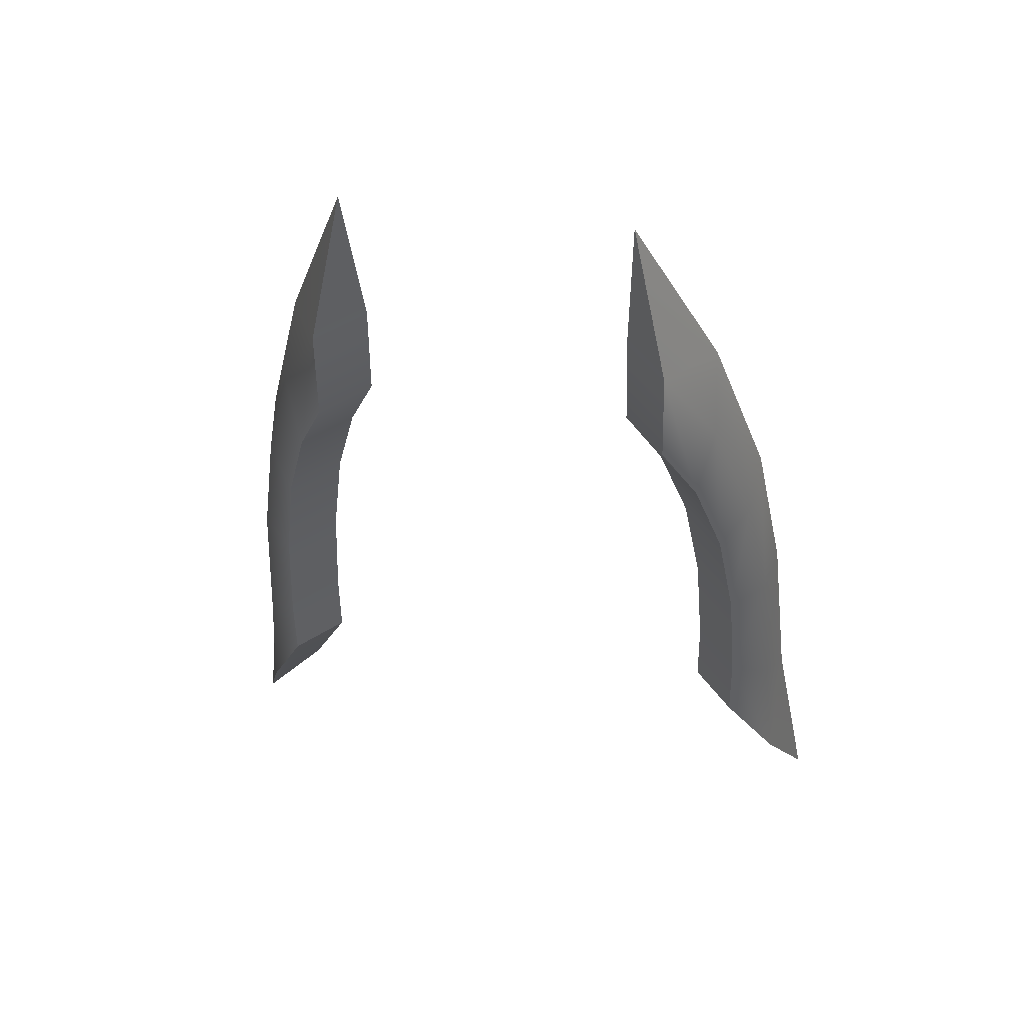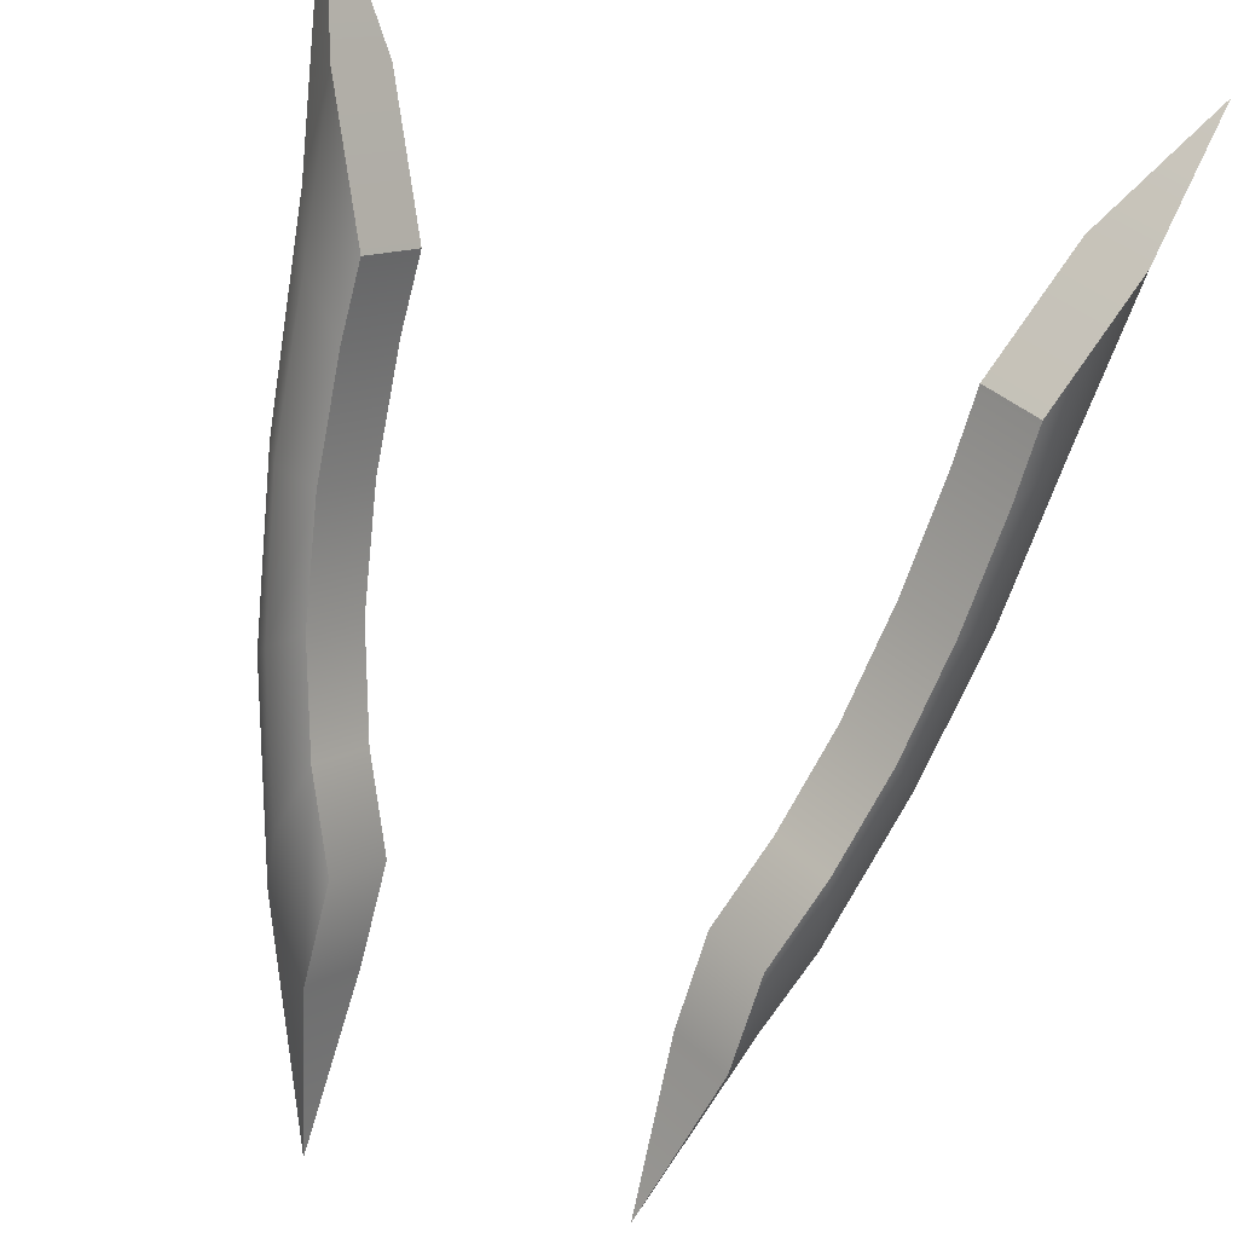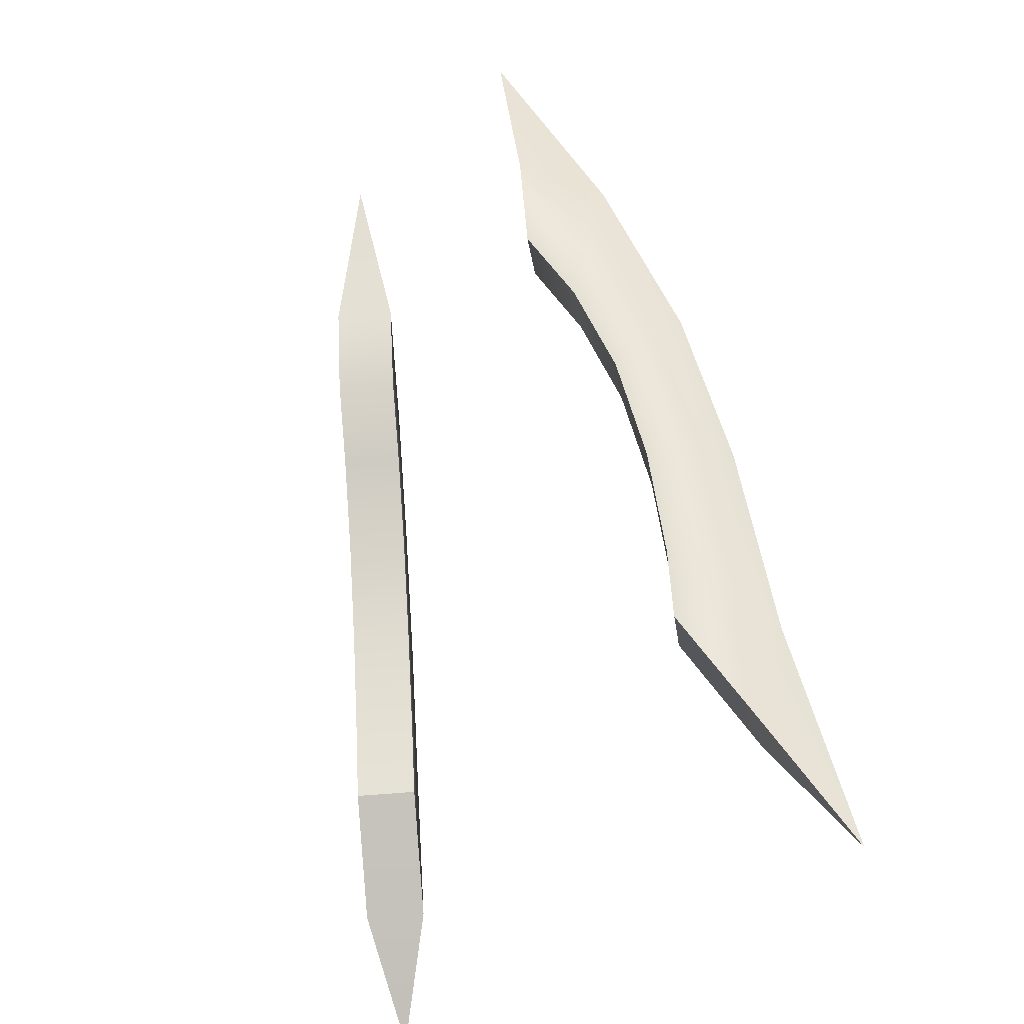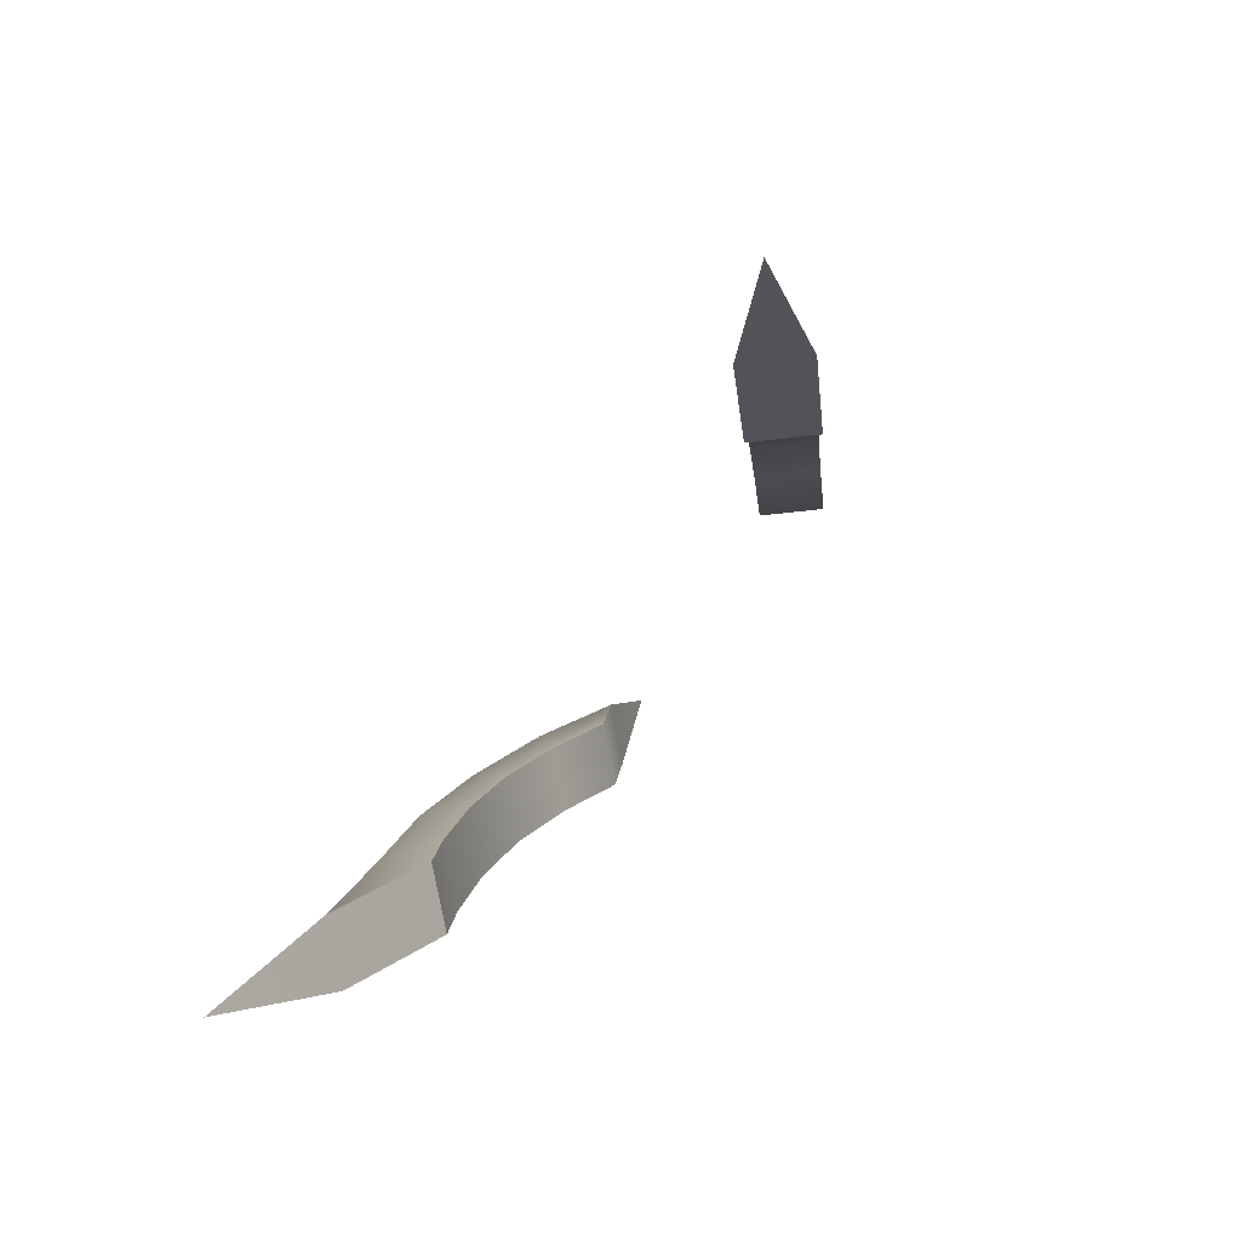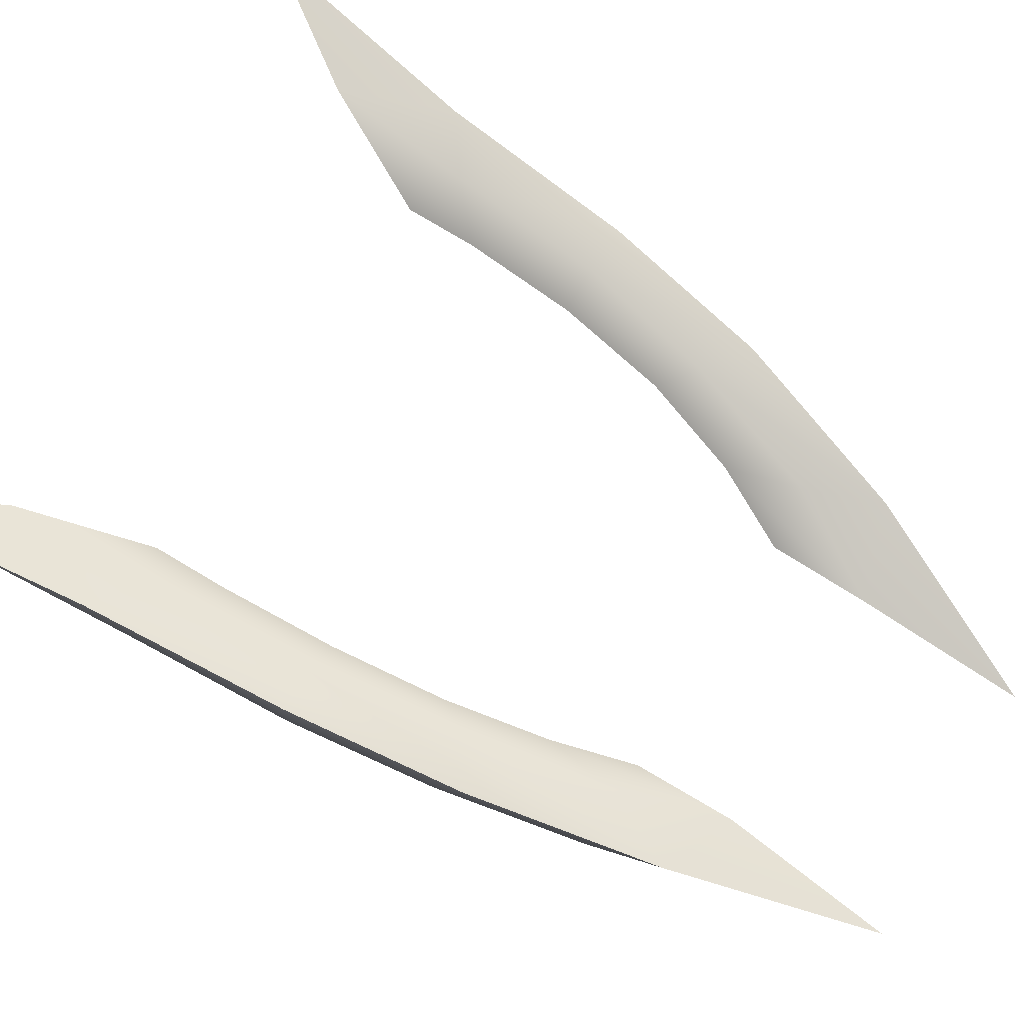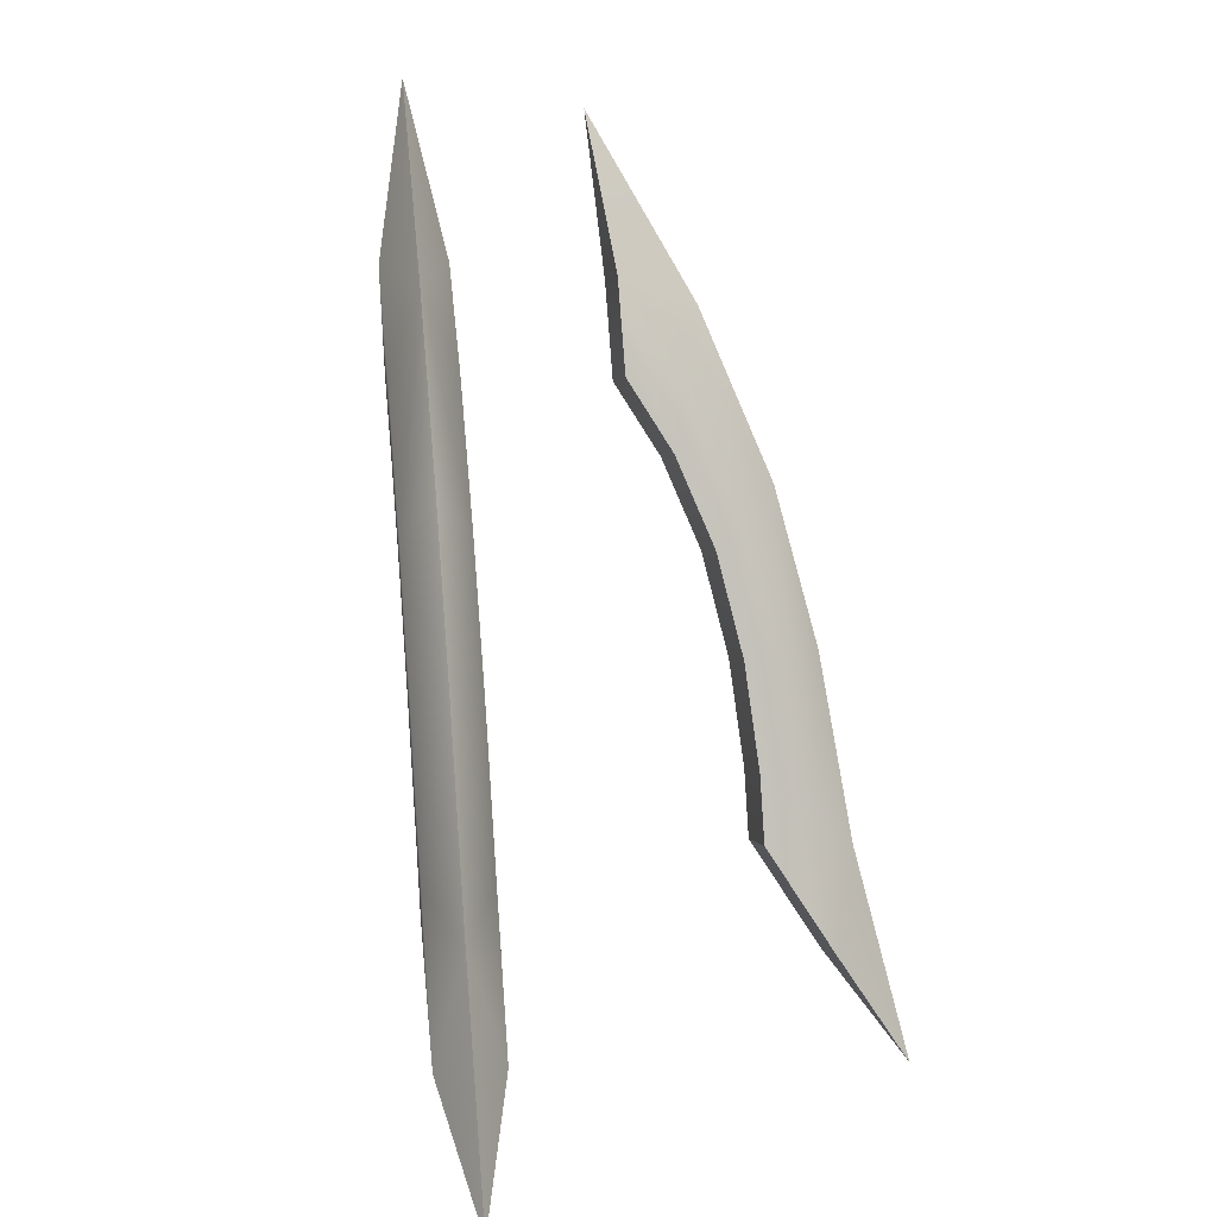
<metadata>
{"format":"obj","ext":"obj","renderer":"f3d","projection":"perspective","resolution":1024,"background":"white","views":[{"elev":42.2,"azim":11.0,"up":"+Z"},{"elev":-59.5,"azim":165.2,"up":"+Y"},{"elev":-32.7,"azim":50.8,"up":"+Z"},{"elev":-78.6,"azim":-126.2,"up":"+Z"},{"elev":63.3,"azim":-58.6,"up":"+Y"},{"elev":4.3,"azim":125.9,"up":"+Z"}]}
</metadata>
<code>
g M18_01
v 0.05541 0.00588 0.1793
v 0.05629 0.01536 0.1867
v 0.04556 0.002878 0.2247
v 0.04707 -0.003792 0.2084
v 0.0366 -0.01491 0.2296
v 0.04403 -0.00554 0.1924
v 0.03698 -0.01315 0.2085
v 0.04975 0.001111 0.1722
v 0.05541 0.00588 0.1793
v 0.06059 0.01265 0.1499
v 0.06216 0.0232 0.1511
v 0.06303 0.01711 0.1171
v 0.06617 0.02973 0.109
v 0.06591 0.02191 0.08538
v 0.07376 0.03998 0.06086
v 0.05332 0.00598 0.1489
v 0.0549 0.009059 0.1249
v 0.02919 -0.01502 0.2656
v 0.05502 0.01018 0.1097
v 0.04629 0.01573 0.18
v 0.03795 0.006054 0.209
v 0.04556 0.002878 0.2247
v 0.05629 0.01536 0.1867
v 0.02748 -0.005065 0.2303
v 0.03491 0.004306 0.1931
v 0.02787 -0.003299 0.2092
v 0.04063 0.01096 0.1729
v 0.04629 0.01573 0.18
v 0.05147 0.02249 0.1506
v 0.06216 0.0232 0.1511
v 0.05391 0.02695 0.1177
v 0.06617 0.02973 0.109
v 0.0568 0.03175 0.08604
v 0.07376 0.03998 0.06086
v 0.0442 0.01583 0.1496
v 0.04578 0.01891 0.1255
v 0.02919 -0.01502 0.2656
v 0.0459 0.02003 0.1103
v 0.0568 0.03175 0.08604
v 0.07376 0.03998 0.06086
v 0.06591 0.02191 0.08538
v 0.0459 0.02003 0.1103
v 0.05502 0.01018 0.1097
v 0.02748 -0.005065 0.2303
v 0.02787 -0.003299 0.2092
v 0.03698 -0.01315 0.2085
v 0.0366 -0.01491 0.2296
v 0.02919 -0.01502 0.2656
v 0.02787 -0.003299 0.2092
v 0.03491 0.004306 0.1931
v 0.04403 -0.00554 0.1924
v 0.03698 -0.01315 0.2085
v 0.04063 0.01096 0.1729
v 0.04975 0.001111 0.1722
v 0.04403 -0.00554 0.1924
v 0.0442 0.01583 0.1496
v 0.05332 0.00598 0.1489
v 0.04975 0.001111 0.1722
v 0.0442 0.01583 0.1496
v 0.0549 0.009059 0.1249
v 0.04578 0.01891 0.1255
v 0.04578 0.01891 0.1255
v 0.05502 0.01018 0.1097
v 0.0459 0.02003 0.1103
v -0.05542 0.00588 0.1793
v -0.04708 -0.003792 0.2084
v -0.04556 0.002878 0.2247
v -0.05629 0.01536 0.1867
v -0.03661 -0.01491 0.2296
v -0.04403 -0.00554 0.1924
v -0.03699 -0.01315 0.2085
v -0.04976 0.001111 0.1722
v -0.05542 0.00588 0.1793
v -0.0606 0.01265 0.1499
v -0.06217 0.0232 0.1511
v -0.06304 0.01711 0.1171
v -0.06617 0.02973 0.109
v -0.06592 0.02191 0.08538
v -0.07376 0.03998 0.06086
v -0.05333 0.00598 0.1489
v -0.05491 0.009059 0.1249
v -0.02919 -0.01502 0.2656
v -0.05502 0.01018 0.1097
v -0.0463 0.01573 0.18
v -0.05629 0.01536 0.1867
v -0.04556 0.002878 0.2247
v -0.03796 0.006054 0.209
v -0.02749 -0.005065 0.2303
v -0.03492 0.004306 0.1931
v -0.02787 -0.003299 0.2092
v -0.04064 0.01096 0.1729
v -0.0463 0.01573 0.18
v -0.05148 0.02249 0.1506
v -0.06217 0.0232 0.1511
v -0.05392 0.02695 0.1177
v -0.06617 0.02973 0.109
v -0.0568 0.03175 0.08604
v -0.07376 0.03998 0.06086
v -0.04421 0.01583 0.1496
v -0.04579 0.01891 0.1255
v -0.02919 -0.01502 0.2656
v -0.0459 0.02003 0.1103
v -0.0568 0.03175 0.08604
v -0.06592 0.02191 0.08538
v -0.07376 0.03998 0.06086
v -0.0459 0.02003 0.1103
v -0.05502 0.01018 0.1097
v -0.02749 -0.005065 0.2303
v -0.03661 -0.01491 0.2296
v -0.03699 -0.01315 0.2085
v -0.02787 -0.003299 0.2092
v -0.02919 -0.01502 0.2656
v -0.02787 -0.003299 0.2092
v -0.03699 -0.01315 0.2085
v -0.04403 -0.00554 0.1924
v -0.03492 0.004306 0.1931
v -0.04403 -0.00554 0.1924
v -0.04976 0.001111 0.1722
v -0.04064 0.01096 0.1729
v -0.04976 0.001111 0.1722
v -0.05333 0.00598 0.1489
v -0.04421 0.01583 0.1496
v -0.04421 0.01583 0.1496
v -0.05491 0.009059 0.1249
v -0.04579 0.01891 0.1255
v -0.04579 0.01891 0.1255
v -0.05502 0.01018 0.1097
v -0.0459 0.02003 0.1103
f 1 2 3
f 1 3 4
f 5 4 3
f 6 4 5
f 6 5 7
f 8 4 6
f 8 9 4
f 10 2 9
f 10 11 2
f 12 11 10
f 12 13 11
f 14 13 12
f 14 15 13
f 16 10 9
f 16 9 8
f 17 12 10
f 17 10 16
f 14 12 17
f 5 3 18
f 14 17 19
f 20 21 22
f 20 22 23
f 24 22 21
f 25 24 21
f 25 26 24
f 27 25 21
f 27 21 28
f 29 28 23
f 29 23 30
f 31 29 30
f 31 30 32
f 33 31 32
f 33 32 34
f 35 27 28
f 35 28 29
f 36 35 29
f 36 29 31
f 33 36 31
f 24 37 22
f 33 38 36
f 39 40 41
f 42 39 41
f 42 41 43
f 44 45 46
f 44 46 47
f 48 44 47
f 49 50 51
f 49 51 52
f 50 53 54
f 50 54 55
f 53 56 57
f 53 57 58
f 59 60 57
f 59 61 60
f 62 63 60
f 62 64 63
f 65 66 67
f 65 67 68
f 69 67 66
f 70 69 66
f 70 71 69
f 72 70 66
f 72 66 73
f 74 73 68
f 74 68 75
f 76 74 75
f 76 75 77
f 78 76 77
f 78 77 79
f 80 72 73
f 80 73 74
f 81 80 74
f 81 74 76
f 78 81 76
f 69 82 67
f 78 83 81
f 84 85 86
f 84 86 87
f 88 87 86
f 89 87 88
f 89 88 90
f 91 87 89
f 91 92 87
f 93 85 92
f 93 94 85
f 95 94 93
f 95 96 94
f 97 96 95
f 97 98 96
f 99 93 92
f 99 92 91
f 100 95 93
f 100 93 99
f 97 95 100
f 88 86 101
f 97 100 102
f 103 104 105
f 106 104 103
f 106 107 104
f 108 109 110
f 108 110 111
f 112 109 108
f 113 114 115
f 113 115 116
f 116 117 118
f 116 118 119
f 119 120 121
f 119 121 122
f 123 121 124
f 123 124 125
f 126 124 127
f 126 127 128

</code>
